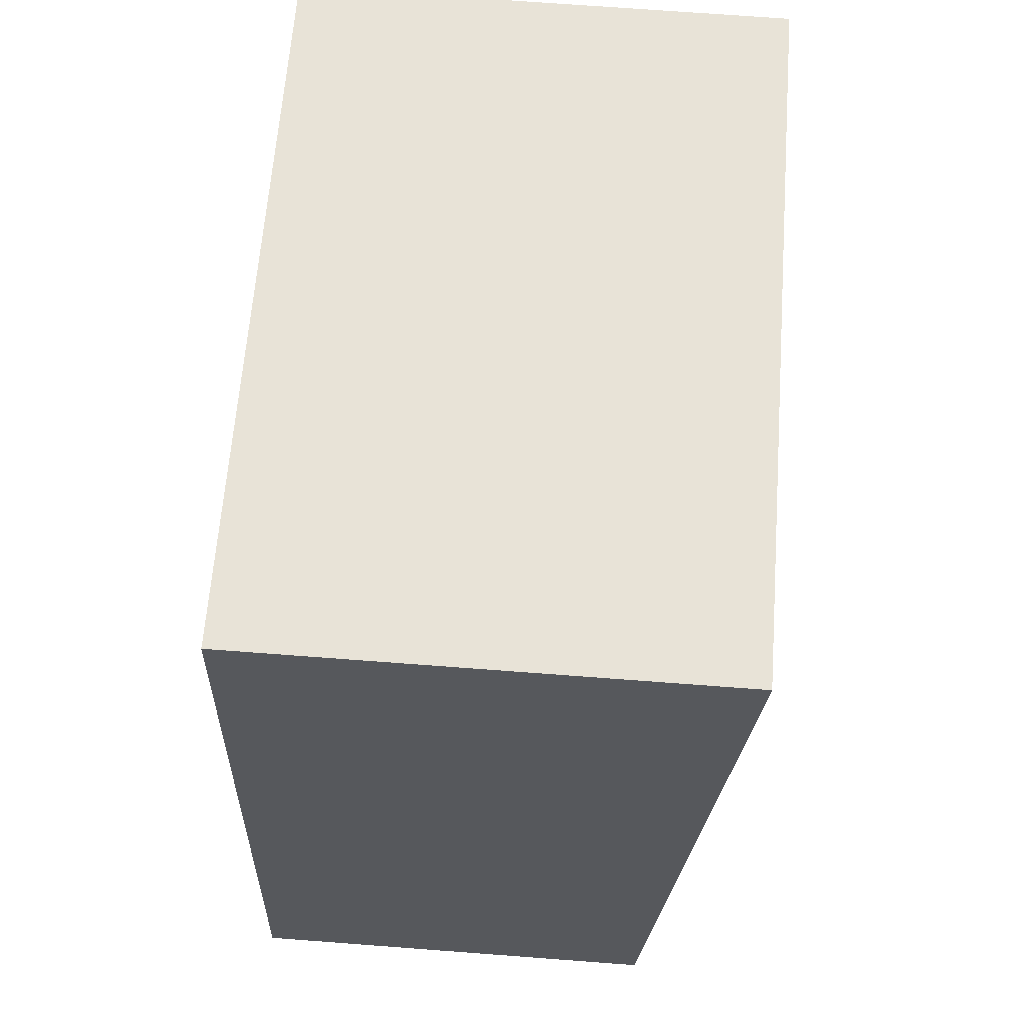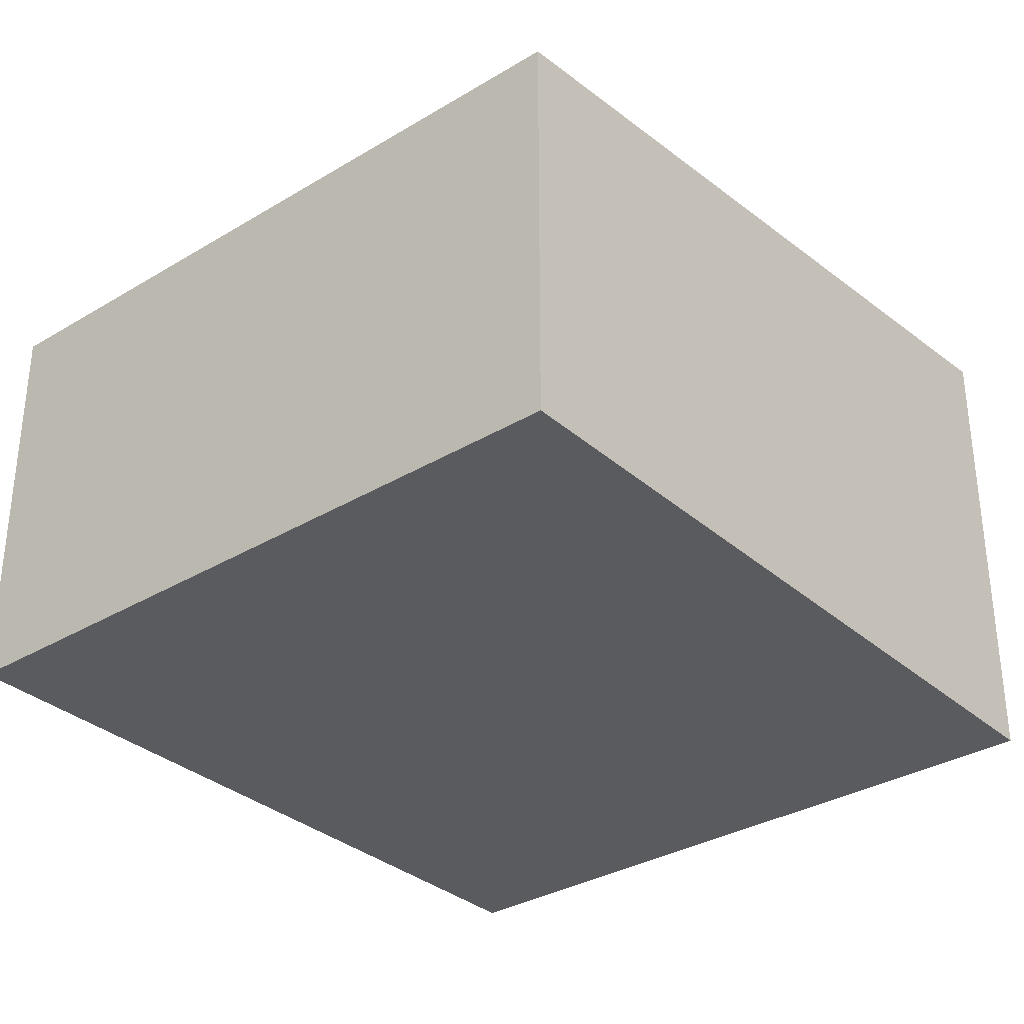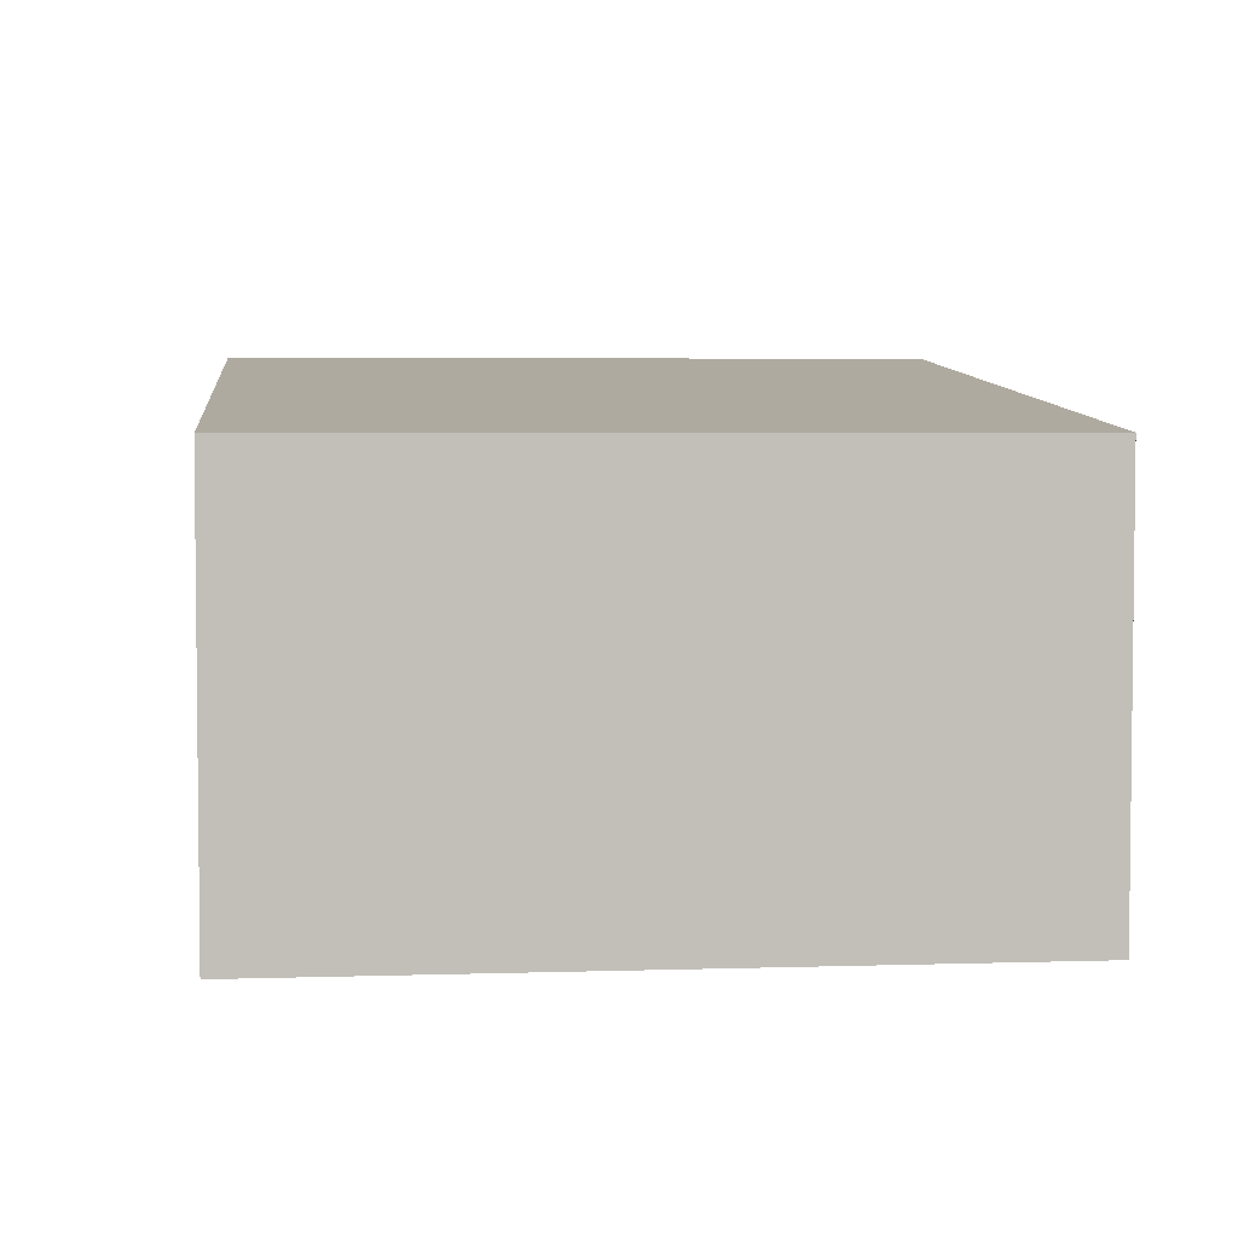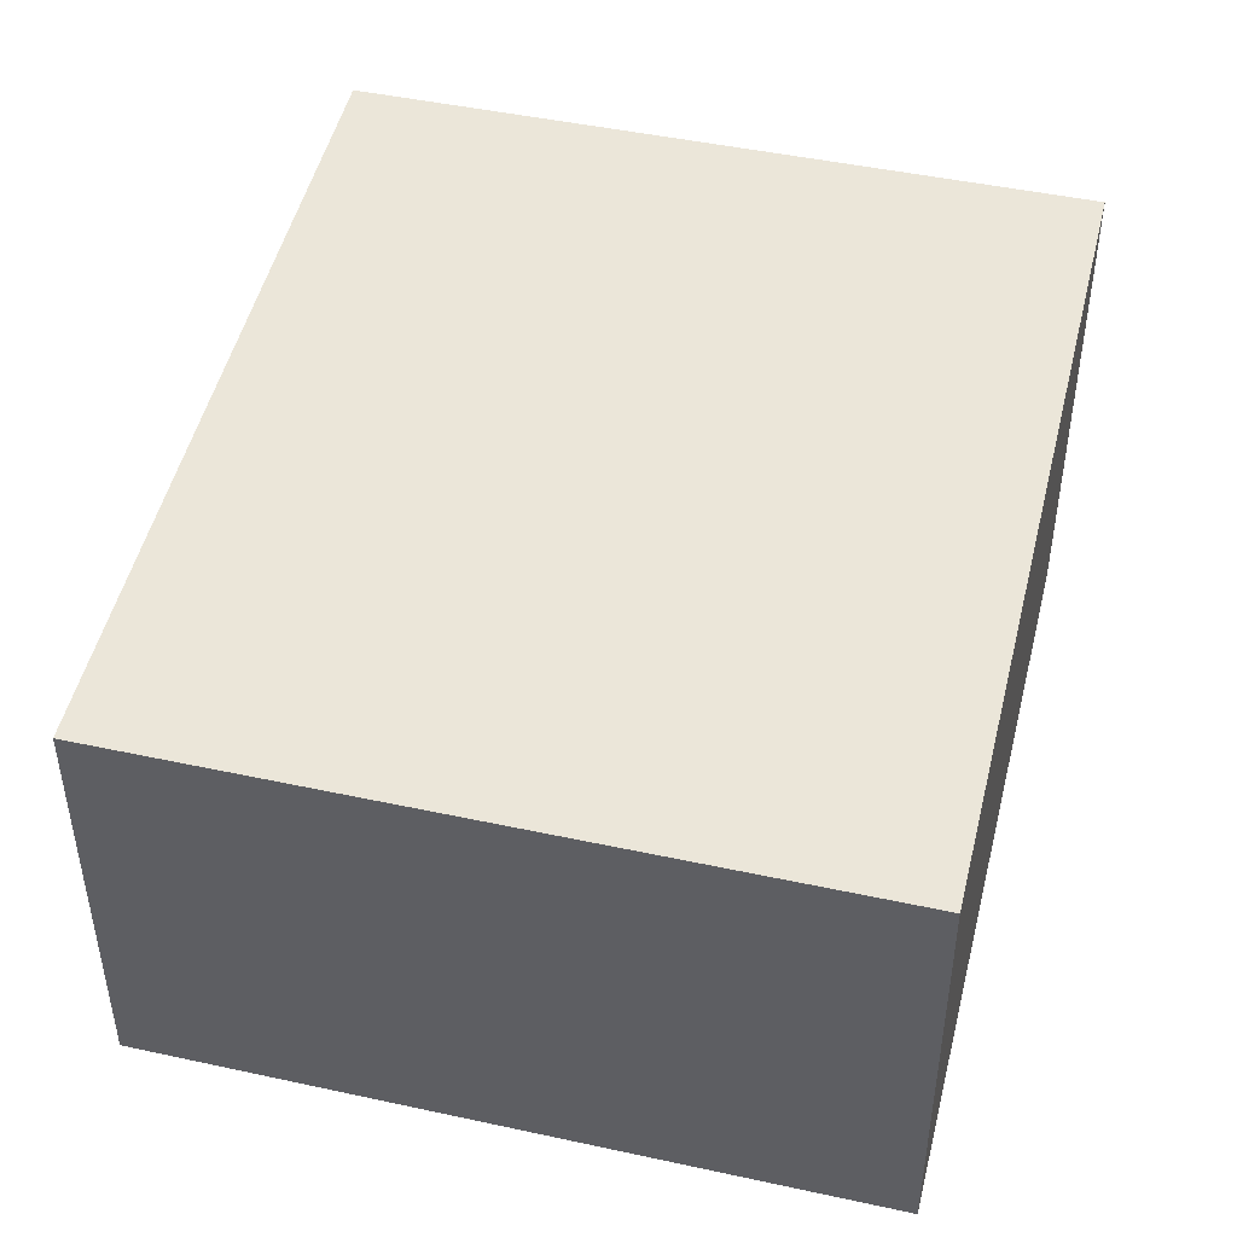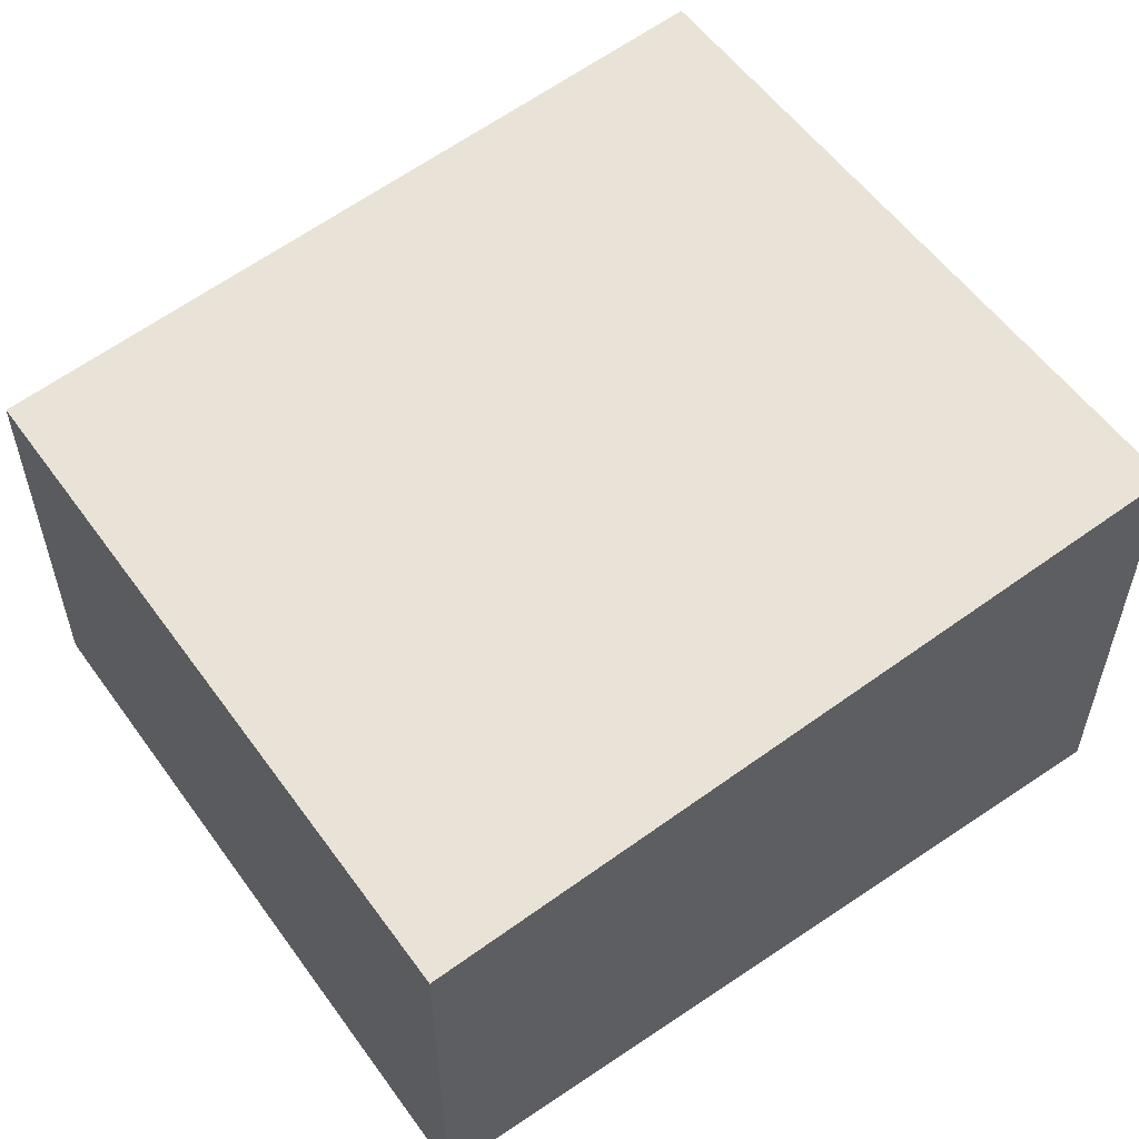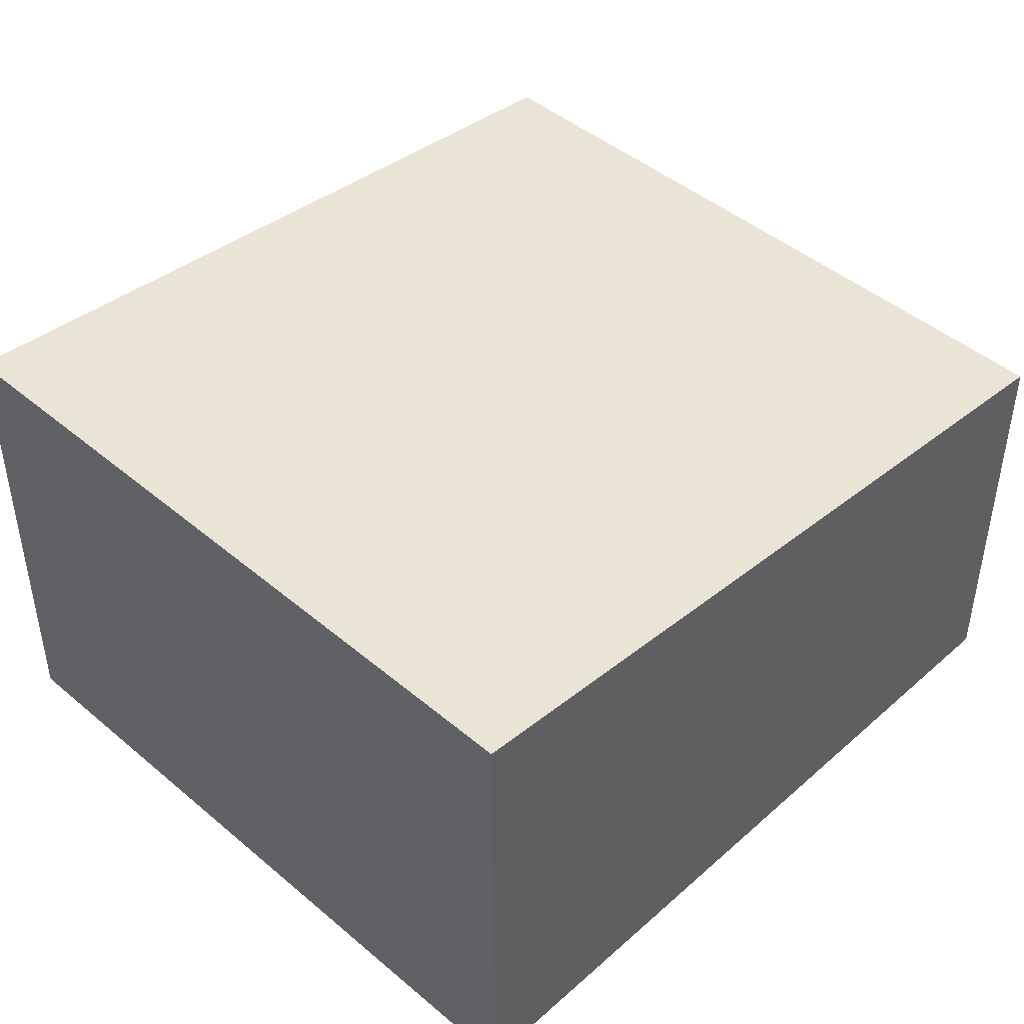
<metadata>
{"format":"obj","ext":"obj","renderer":"f3d","projection":"perspective","resolution":1024,"background":"white","views":[{"elev":71.2,"azim":94.3,"up":"+Z"},{"elev":-32.8,"azim":-149.3,"up":"+Y"},{"elev":4.2,"azim":164.9,"up":"+Y"},{"elev":46.0,"azim":-175.1,"up":"+Y"},{"elev":56.0,"azim":-134.4,"up":"+Y"},{"elev":45.1,"azim":35.2,"up":"+Y"}]}
</metadata>
<code>
v  0.583 1.927 -3.64
v  3.324 2.261 0.532
v  3.907 1.927 -3.108
v  0 2.261 1.384e-16
v  3.907 1.903e-16 -3.108
v  0.583 2.229e-16 -3.64
v  0 0 0
v  3.324 -3.258e-17 0.532
g defaultobject
f 1 2 3
f 2 1 4
f 5 1 3
f 1 5 6
f 1 7 4
f 7 1 6
f 7 2 4
f 2 7 8
f 8 3 2
f 3 8 5
f 8 6 5
f 6 8 7

</code>
